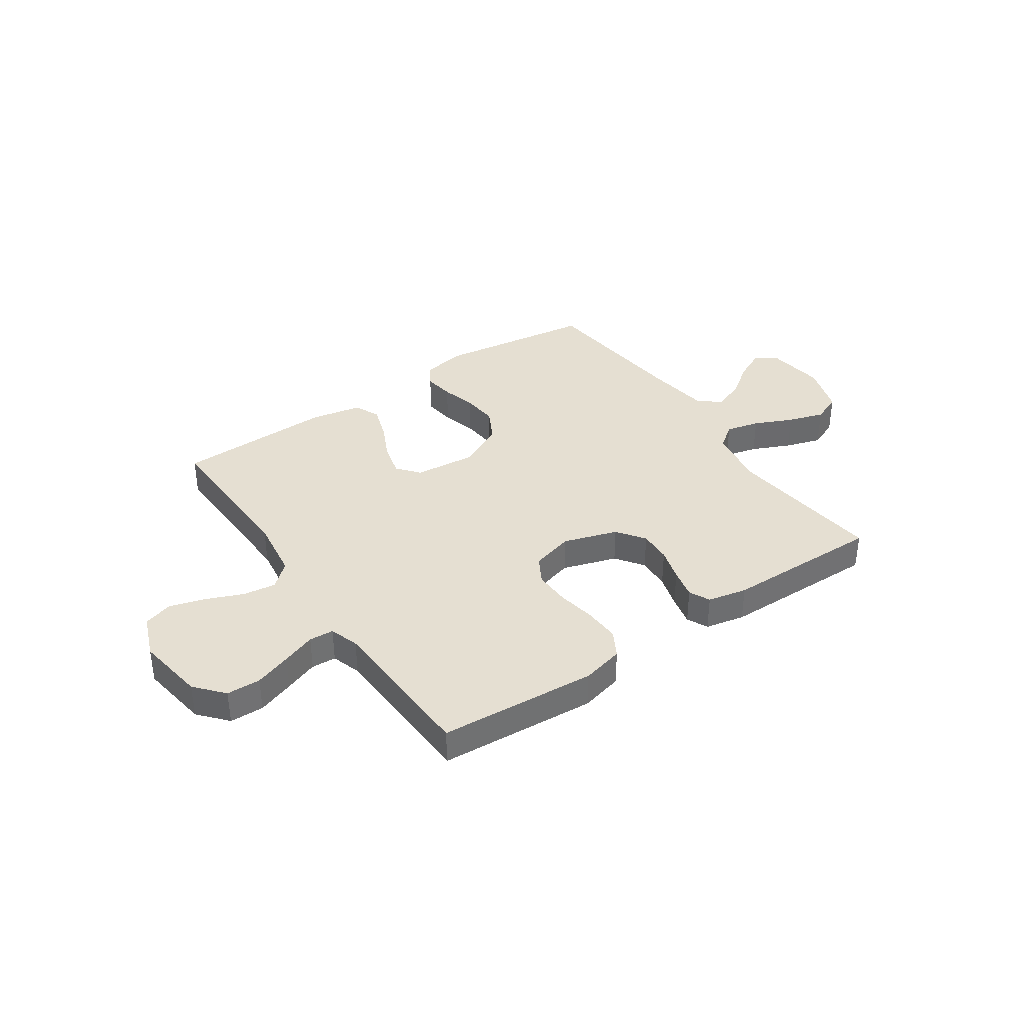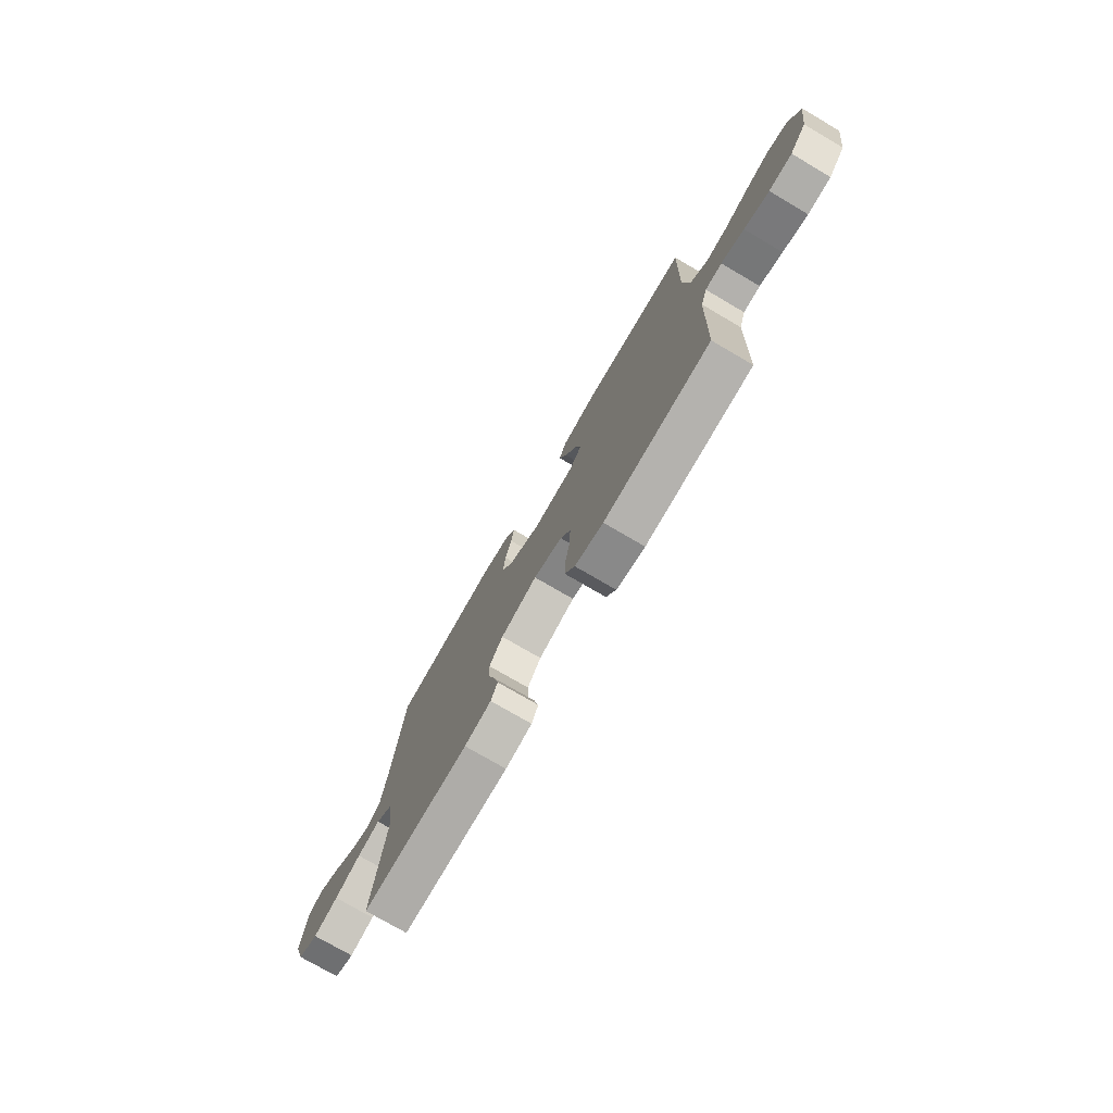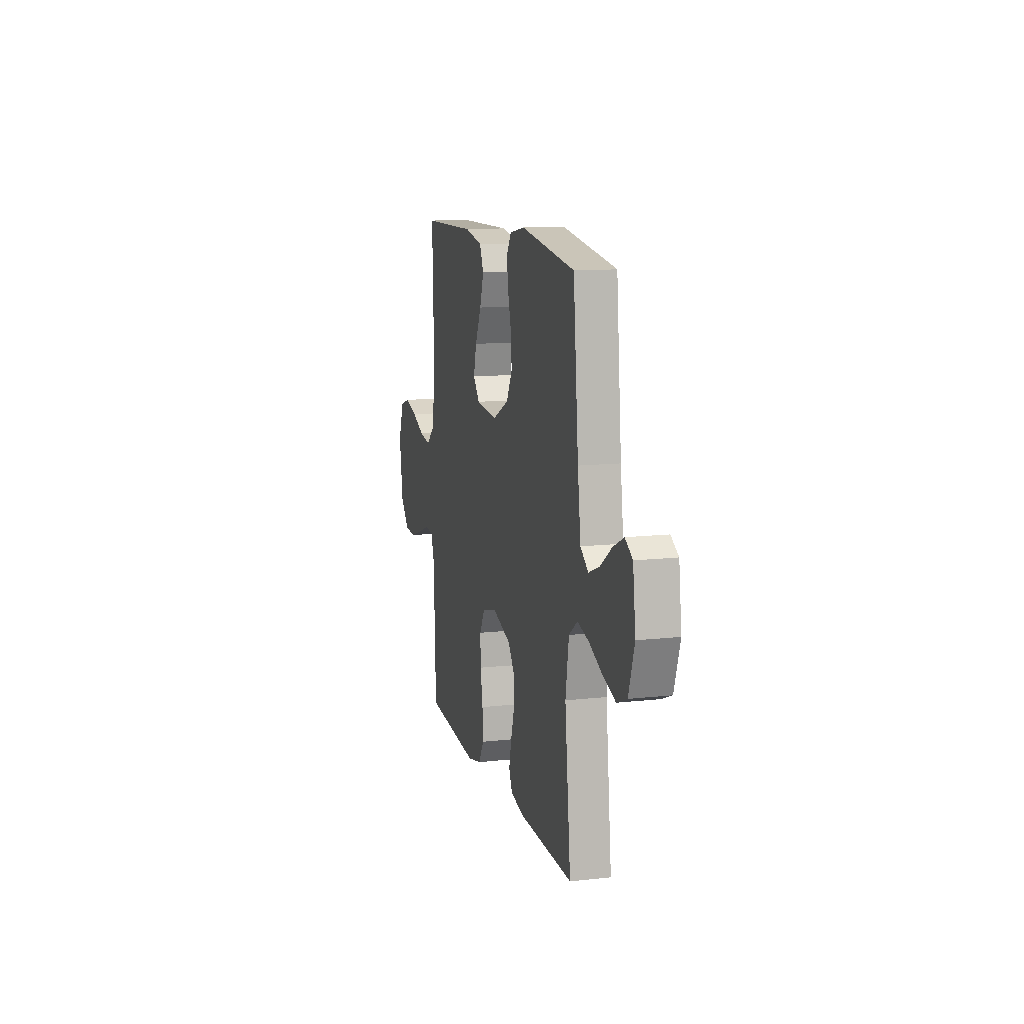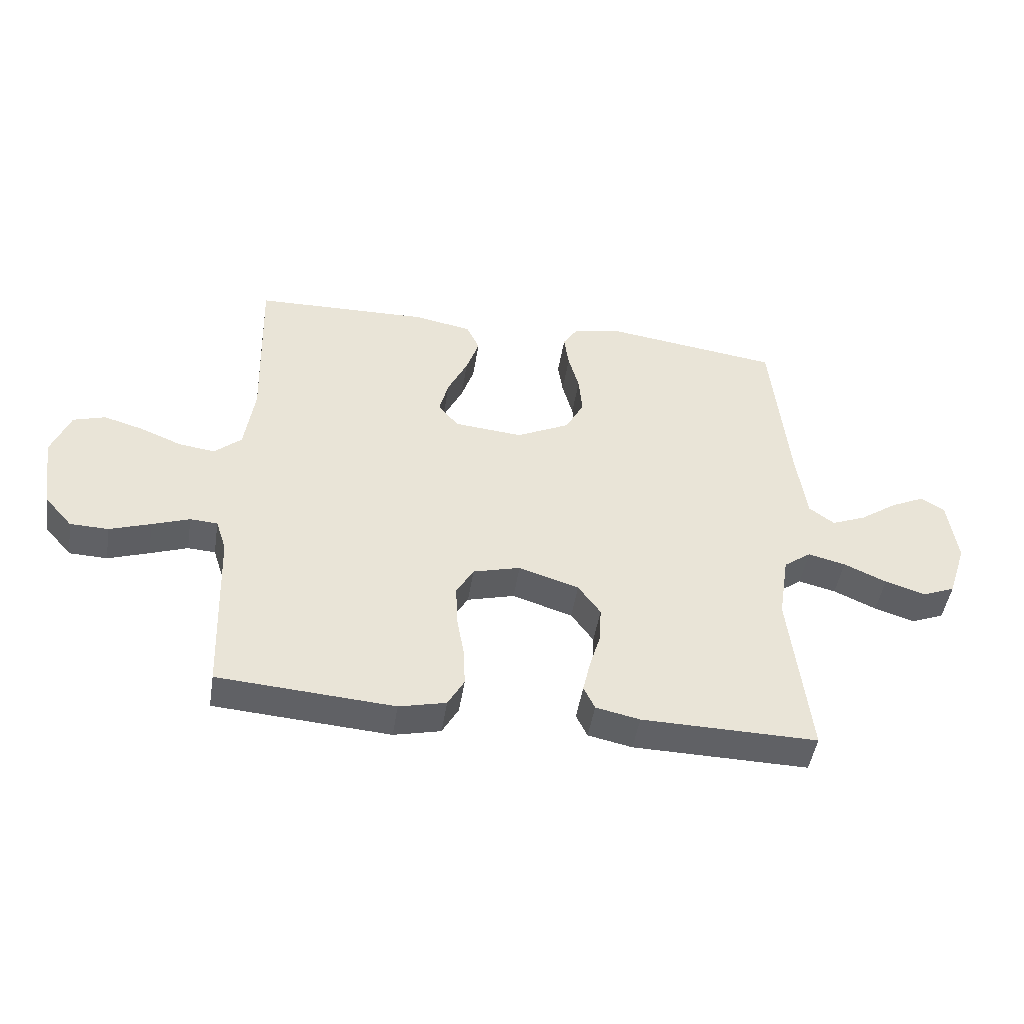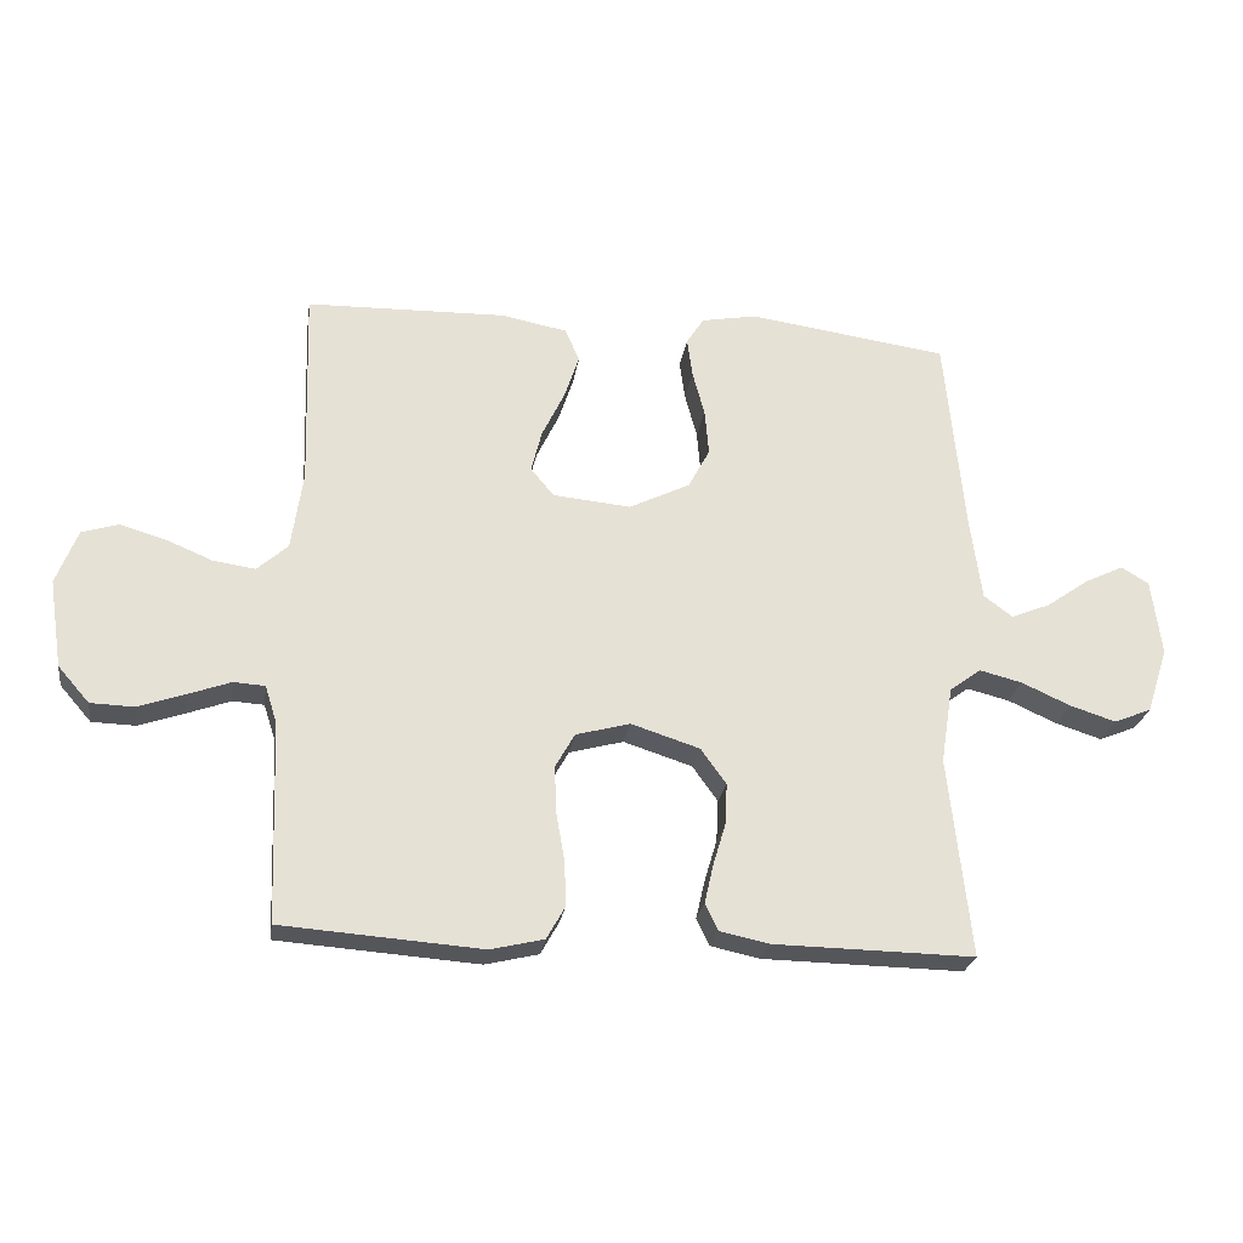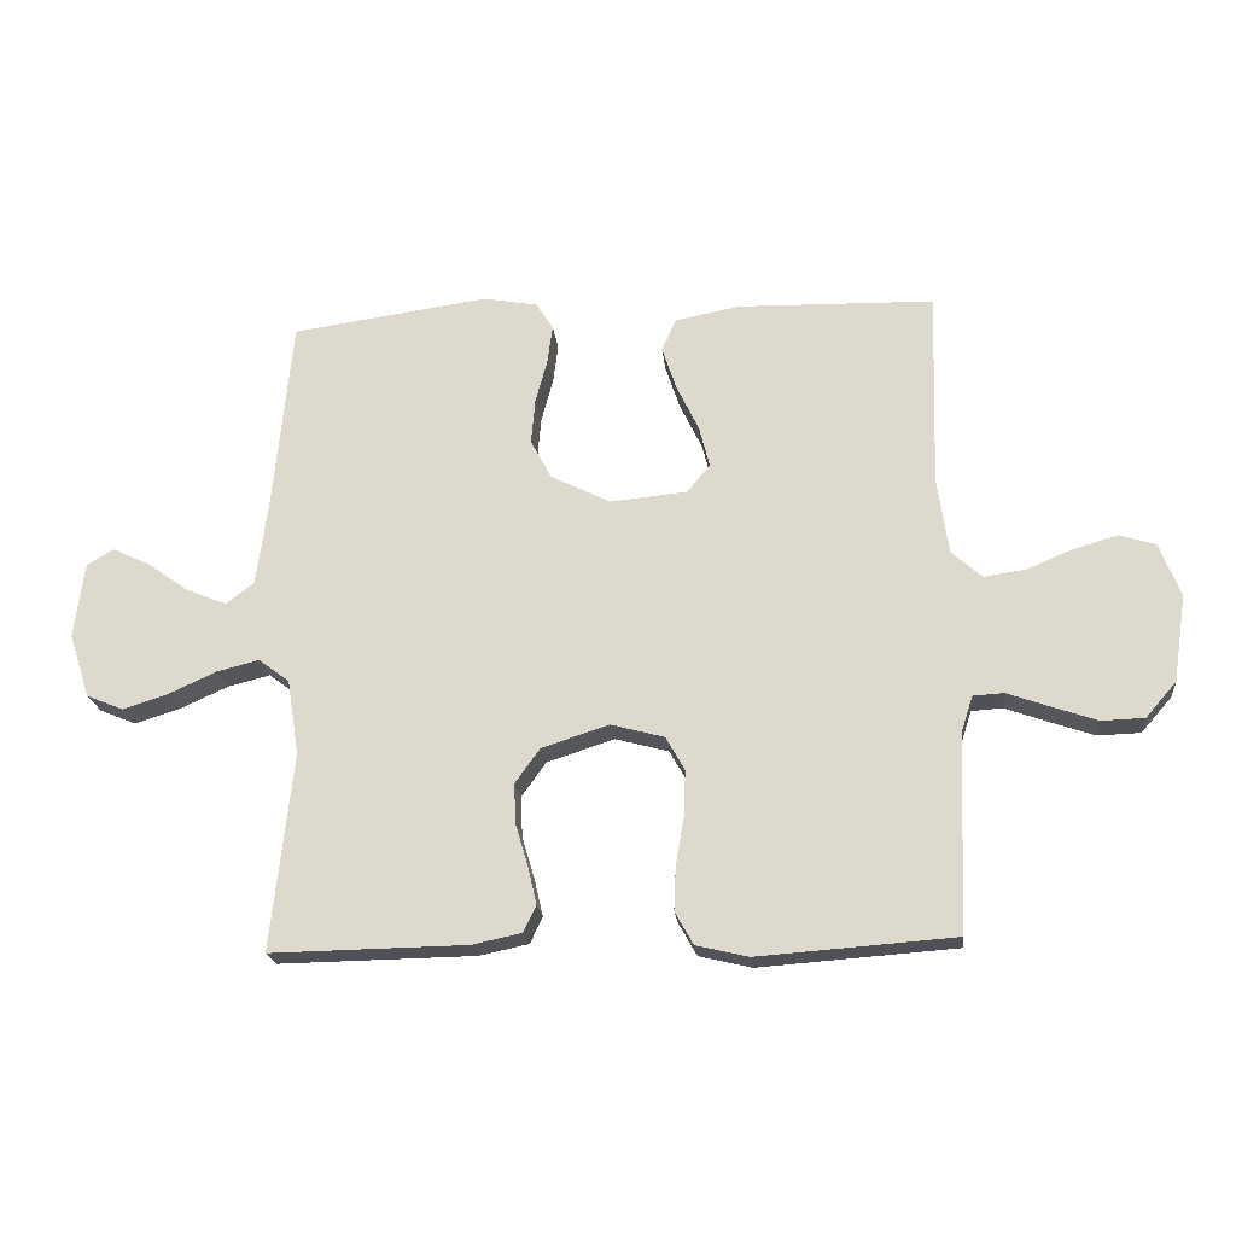
<metadata>
{"format":"obj","ext":"obj","renderer":"f3d","projection":"perspective","resolution":1024,"background":"white","views":[{"elev":37.3,"azim":145.6,"up":"+Y"},{"elev":-75.9,"azim":59.7,"up":"+Z"},{"elev":12.4,"azim":-104.7,"up":"+Z"},{"elev":-47.3,"azim":171.1,"up":"+Z"},{"elev":-25.0,"azim":171.5,"up":"+Z"},{"elev":-20.5,"azim":5.9,"up":"+Z"}]}
</metadata>
<code>
v -0.5 0.07 0.5
v -0.2 0.07 0.542
v -0.117 0.07 0.527
v -0.091 0.07 0.486
v -0.099 0.07 0.427
v -0.117 0.07 0.36
v -0.123 0.07 0.291
v -0.091 0.07 0.231
v 0 0.07 0.186
v 0.117 0.07 0.197
v 0.152 0.07 0.239
v 0.136 0.07 0.302
v 0.102 0.07 0.373
v 0.08 0.07 0.439
v 0.102 0.07 0.488
v 0.2 0.07 0.507
v 0.5 0.07 0.5
v 0.491 0.07 0.2
v 0.508 0.07 0.082
v 0.554 0.07 0.041
v 0.617 0.07 0.05
v 0.687 0.07 0.079
v 0.755 0.07 0.099
v 0.81 0.07 0.082
v 0.842 0.07 0
v 0.822 0.07 -0.132
v 0.775 0.07 -0.186
v 0.71 0.07 -0.188
v 0.64 0.07 -0.164
v 0.576 0.07 -0.141
v 0.529 0.07 -0.144
v 0.511 0.07 -0.2
v 0.5 0.07 -0.5
v 0.2 0.07 -0.522
v 0.12 0.07 -0.503
v 0.092 0.07 -0.453
v 0.095 0.07 -0.385
v 0.108 0.07 -0.311
v 0.11 0.07 -0.243
v 0.081 0.07 -0.192
v 0 0.07 -0.17
v -0.103 0.07 -0.203
v -0.141 0.07 -0.256
v -0.138 0.07 -0.318
v -0.119 0.07 -0.382
v -0.106 0.07 -0.439
v -0.125 0.07 -0.479
v -0.2 0.07 -0.495
v -0.5 0.07 -0.5
v -0.467 0.07 -0.2
v -0.485 0.07 -0.085
v -0.532 0.07 -0.05
v -0.596 0.07 -0.066
v -0.669 0.07 -0.099
v -0.738 0.07 -0.121
v -0.794 0.07 -0.098
v -0.826 0.07 0
v -0.811 0.07 0.115
v -0.77 0.07 0.14
v -0.712 0.07 0.112
v -0.648 0.07 0.067
v -0.589 0.07 0.043
v -0.546 0.07 0.075
v -0.529 0.07 0.2
v -0.5 0 0.5
v -0.2 0 0.542
v -0.117 0 0.527
v -0.091 0 0.486
v -0.099 0 0.427
v -0.117 0 0.36
v -0.123 0 0.291
v -0.091 0 0.231
v 0 0 0.186
v 0.117 0 0.197
v 0.152 0 0.239
v 0.136 0 0.302
v 0.102 0 0.373
v 0.08 0 0.439
v 0.102 0 0.488
v 0.2 0 0.507
v 0.5 0 0.5
v 0.491 0 0.2
v 0.508 0 0.082
v 0.554 0 0.041
v 0.617 0 0.05
v 0.687 0 0.079
v 0.755 0 0.099
v 0.81 0 0.082
v 0.842 0 0
v 0.822 0 -0.132
v 0.775 0 -0.186
v 0.71 0 -0.188
v 0.64 0 -0.164
v 0.576 0 -0.141
v 0.529 0 -0.144
v 0.511 0 -0.2
v 0.5 0 -0.5
v 0.2 0 -0.522
v 0.12 0 -0.503
v 0.092 0 -0.453
v 0.095 0 -0.385
v 0.108 0 -0.311
v 0.11 0 -0.243
v 0.081 0 -0.192
v 0 0 -0.17
v -0.103 0 -0.203
v -0.141 0 -0.256
v -0.138 0 -0.318
v -0.119 0 -0.382
v -0.106 0 -0.439
v -0.125 0 -0.479
v -0.2 0 -0.495
v -0.5 0 -0.5
v -0.467 0 -0.2
v -0.485 0 -0.085
v -0.532 0 -0.05
v -0.596 0 -0.066
v -0.669 0 -0.099
v -0.738 0 -0.121
v -0.794 0 -0.098
v -0.826 0 0
v -0.811 0 0.115
v -0.77 0 0.14
v -0.712 0 0.112
v -0.648 0 0.067
v -0.589 0 0.043
v -0.546 0 0.075
v -0.529 0 0.2
f 58 59 60 61
f 58 61 62
f 57 58 62
f 56 57 62
f 53 54 55 56
f 52 53 56 62
f 51 52 62 63
f 47 48 49 50
f 47 50 51
f 44 45 46 47
f 44 47 51 63
f 35 36 37 38
f 35 38 39
f 32 33 34 35
f 31 32 35 39
f 27 28 29 30
f 25 26 27 30
f 25 30 31
f 21 22 23 24
f 21 24 25 31
f 15 16 17 18
f 15 18 19
f 12 13 14 15
f 11 12 15 19
f 10 11 19 20
f 3 4 5 6
f 3 6 7
f 64 1 2 3
f 64 3 7
f 43 44 63 64
f 42 43 64 7
f 41 42 7 8
f 40 41 8 9
f 20 21 31 39
f 20 39 40
f 9 10 20 40
f 125 124 123 122
f 126 125 122
f 126 122 121
f 126 121 120
f 120 119 118 117
f 126 120 117 116
f 127 126 116 115
f 114 113 112 111
f 115 114 111
f 111 110 109 108
f 127 115 111 108
f 102 101 100 99
f 103 102 99
f 99 98 97 96
f 103 99 96 95
f 94 93 92 91
f 94 91 90 89
f 95 94 89
f 88 87 86 85
f 95 89 88 85
f 82 81 80 79
f 83 82 79
f 79 78 77 76
f 83 79 76 75
f 84 83 75 74
f 70 69 68 67
f 71 70 67
f 67 66 65 128
f 71 67 128
f 128 127 108 107
f 71 128 107 106
f 72 71 106 105
f 73 72 105 104
f 103 95 85 84
f 104 103 84
f 104 84 74 73
f 1 65 66 2
f 2 66 67 3
f 3 67 68 4
f 4 68 69 5
f 5 69 70 6
f 6 70 71 7
f 7 71 72 8
f 8 72 73 9
f 9 73 74 10
f 10 74 75 11
f 11 75 76 12
f 12 76 77 13
f 13 77 78 14
f 14 78 79 15
f 15 79 80 16
f 16 80 81 17
f 17 81 82 18
f 18 82 83 19
f 19 83 84 20
f 20 84 85 21
f 21 85 86 22
f 22 86 87 23
f 23 87 88 24
f 24 88 89 25
f 25 89 90 26
f 26 90 91 27
f 27 91 92 28
f 28 92 93 29
f 29 93 94 30
f 30 94 95 31
f 31 95 96 32
f 32 96 97 33
f 33 97 98 34
f 34 98 99 35
f 35 99 100 36
f 36 100 101 37
f 37 101 102 38
f 38 102 103 39
f 39 103 104 40
f 40 104 105 41
f 41 105 106 42
f 42 106 107 43
f 43 107 108 44
f 44 108 109 45
f 45 109 110 46
f 46 110 111 47
f 47 111 112 48
f 48 112 113 49
f 49 113 114 50
f 50 114 115 51
f 51 115 116 52
f 52 116 117 53
f 53 117 118 54
f 54 118 119 55
f 55 119 120 56
f 56 120 121 57
f 57 121 122 58
f 58 122 123 59
f 59 123 124 60
f 60 124 125 61
f 61 125 126 62
f 62 126 127 63
f 63 127 128 64
f 64 128 65 1

</code>
